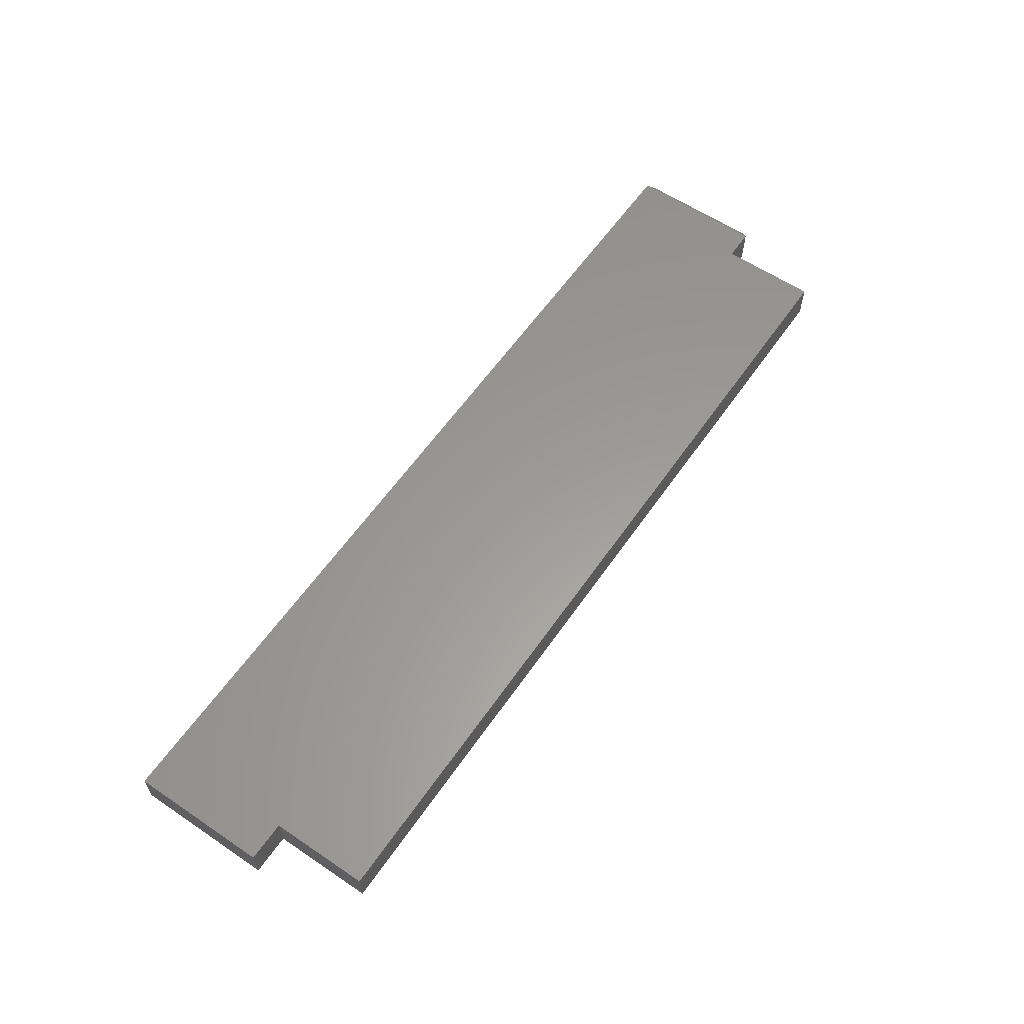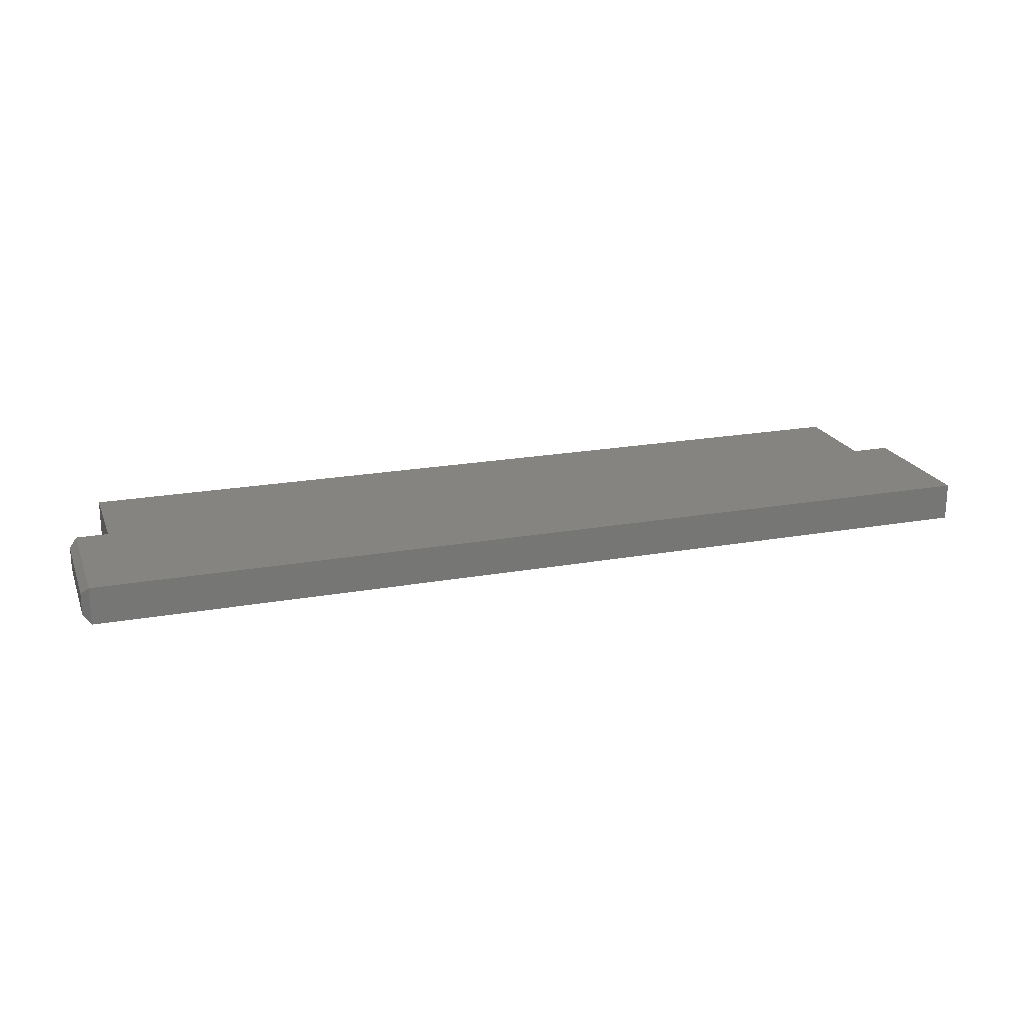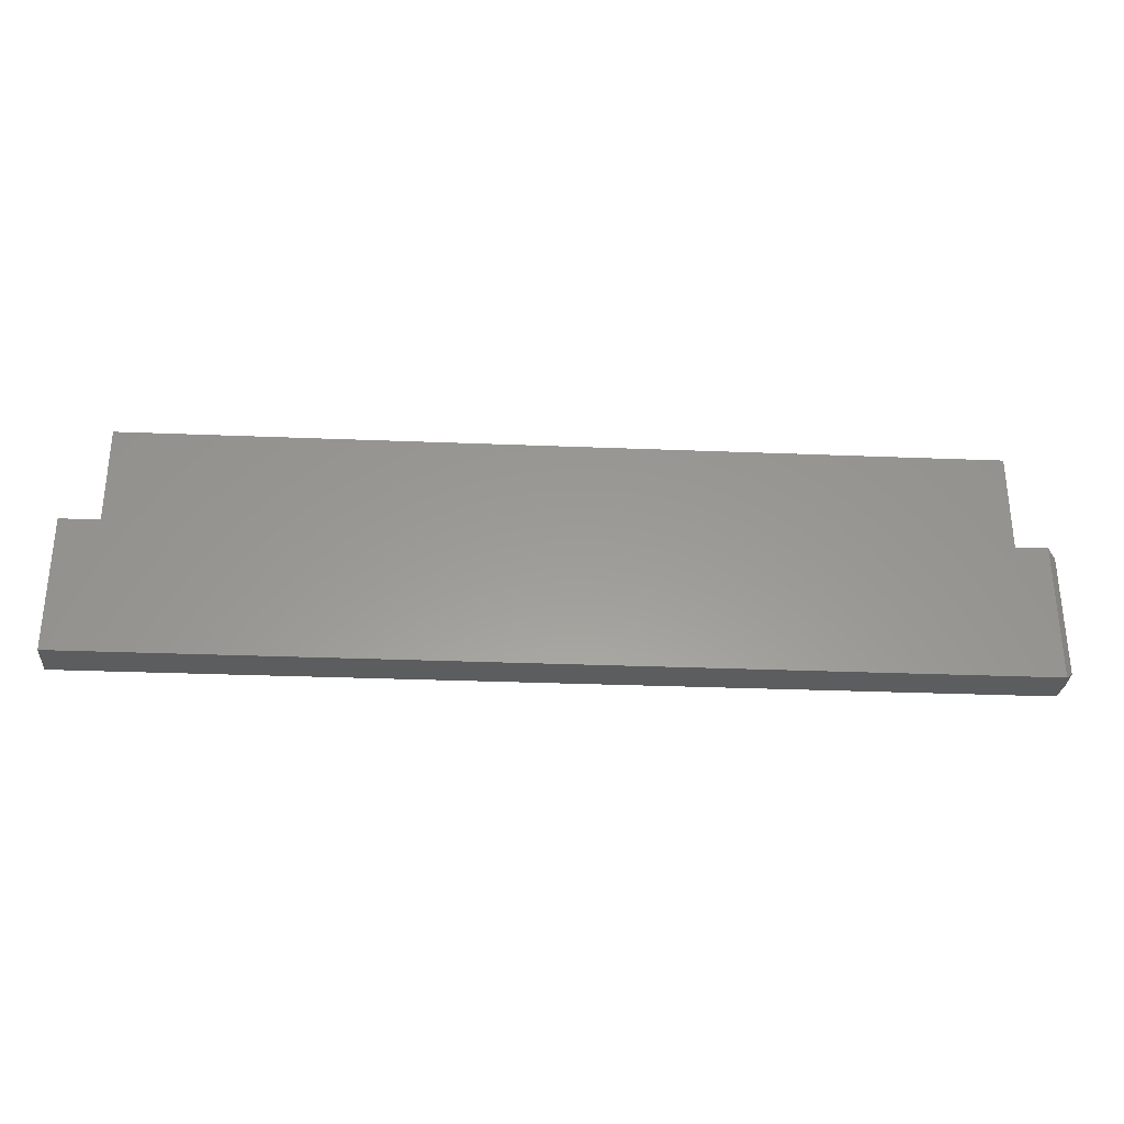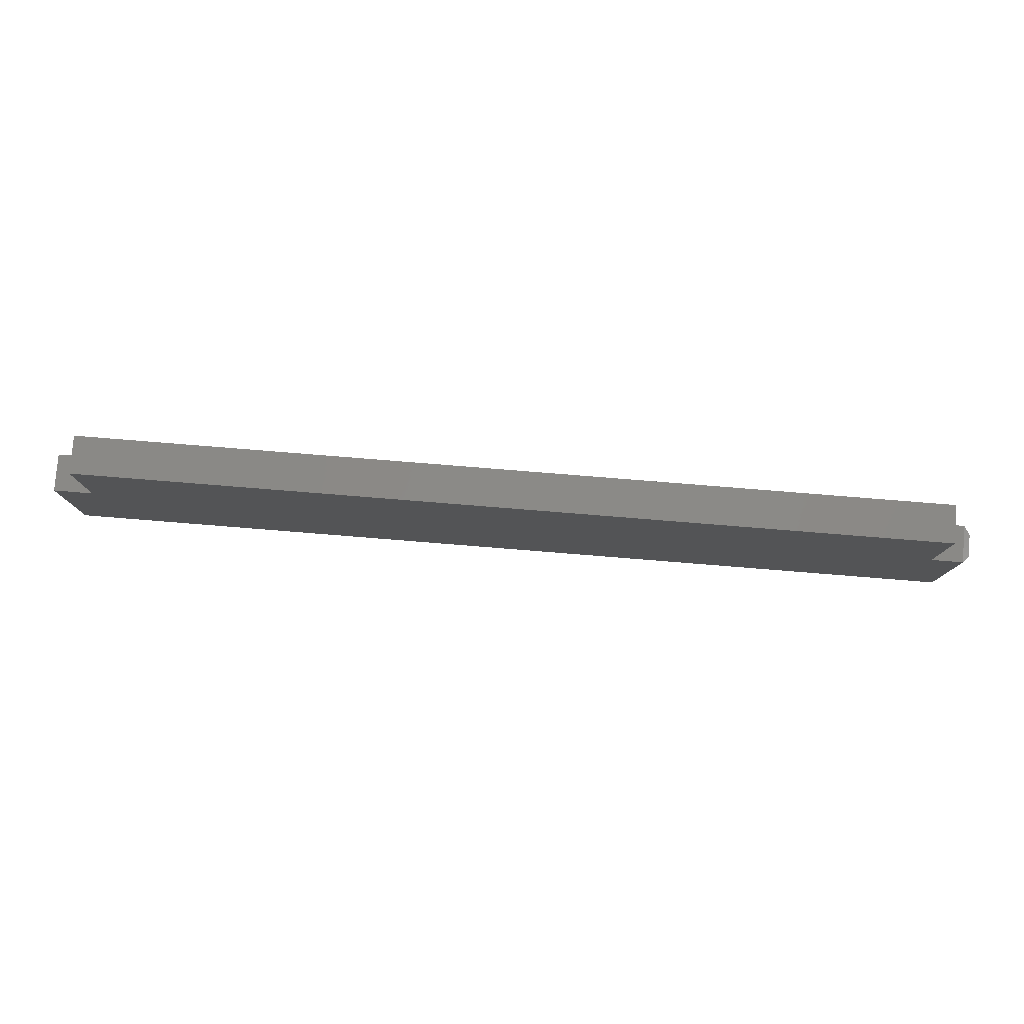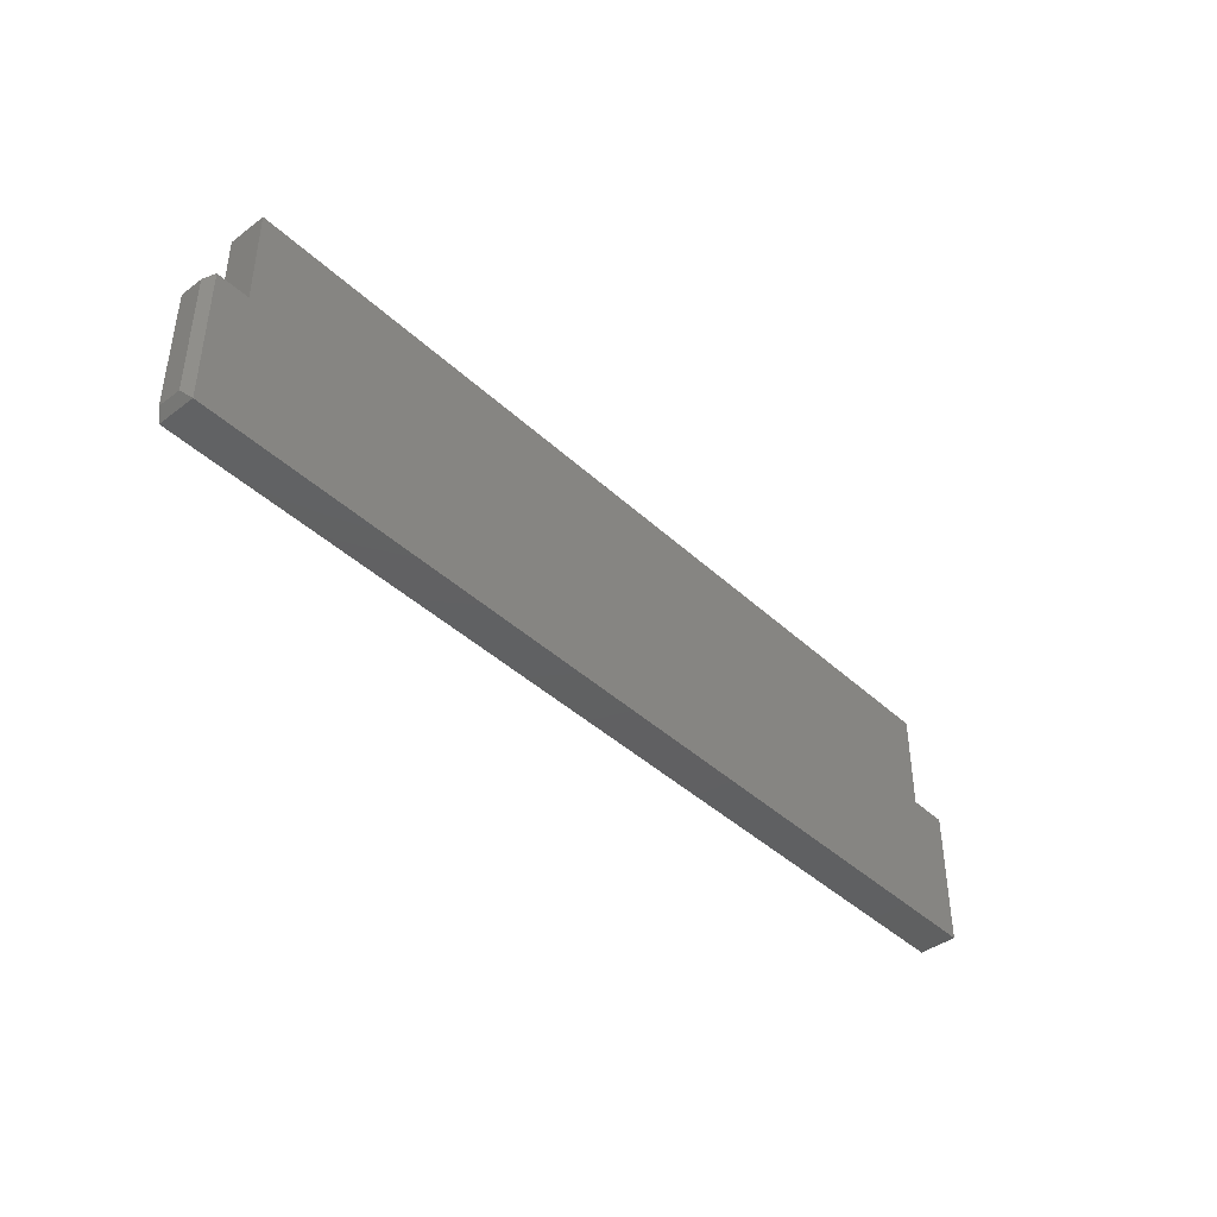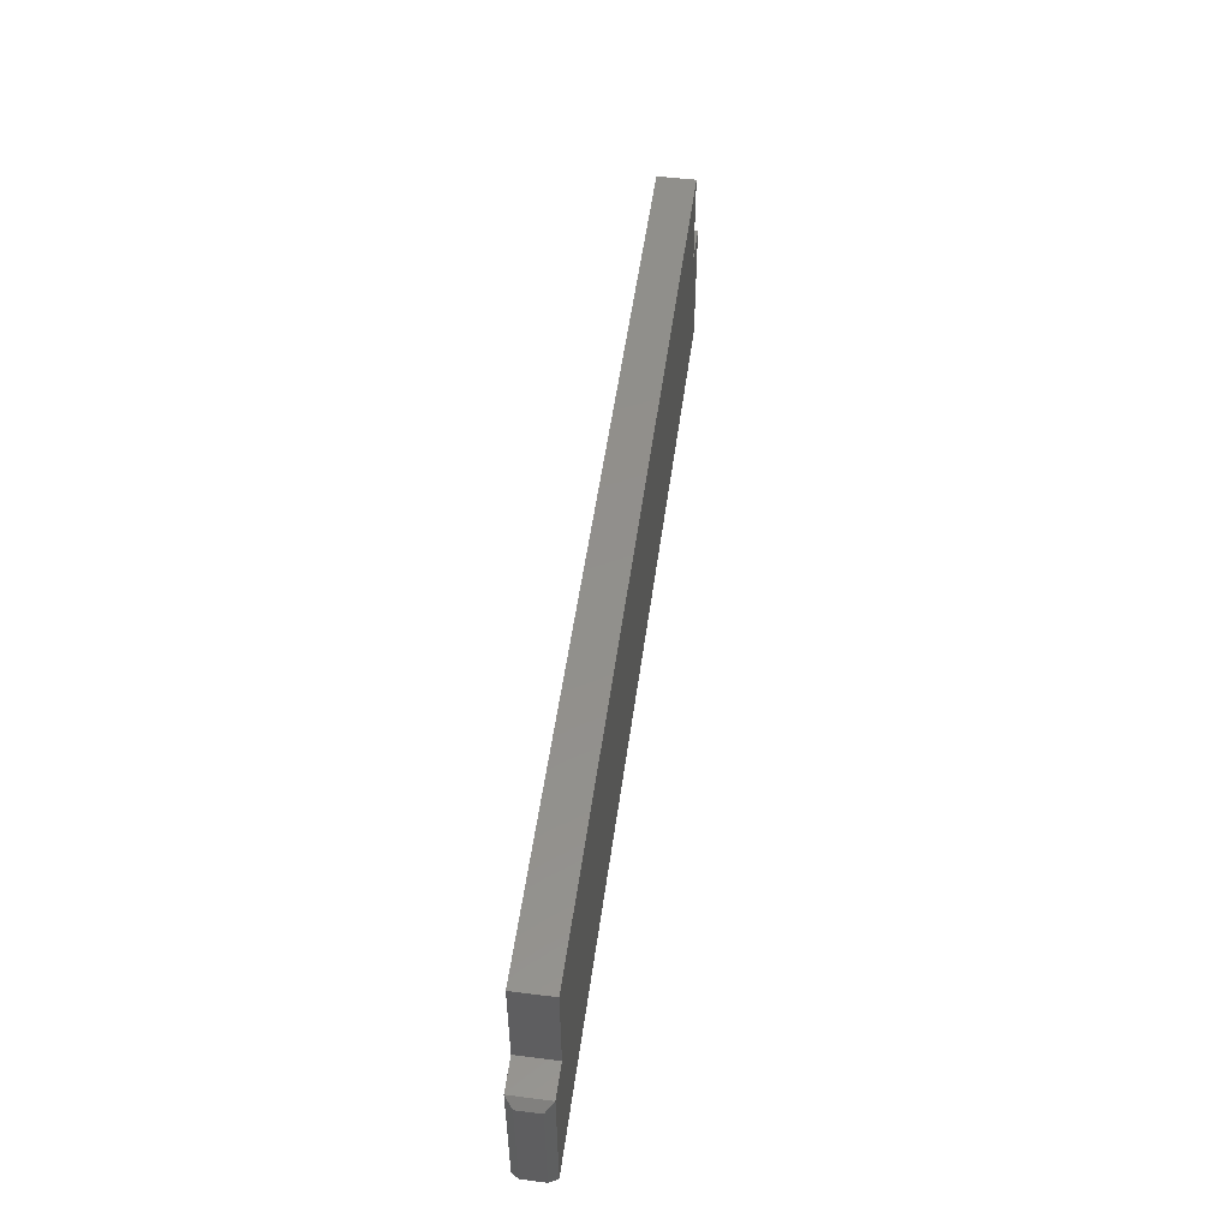
<metadata>
{"format":"stl","ext":"stl","renderer":"f3d","projection":"perspective","resolution":1024,"background":"white","views":[{"elev":59.9,"azim":-55.4,"up":"+Y"},{"elev":20.6,"azim":161.9,"up":"+Y"},{"elev":-30.8,"azim":-3.3,"up":"+Z"},{"elev":79.3,"azim":4.6,"up":"+Z"},{"elev":-41.9,"azim":132.0,"up":"+Z"},{"elev":52.3,"azim":97.7,"up":"+Z"}]}
</metadata>
<code>
# stl→obj: 20 verts, 36 faces
v -0.75 -0.03906 -0.2812
v 0.2109 -0.03906 -0.2812
v 0.2109 -0.03906 -0.1385
v 0.178 -0.03906 -0.1385
v -0.7092 -0.03906 -0.1385
v -0.75 -0.03906 -0.1385
v -0.7092 -0.03906 -0.03651
v 0.178 -0.03906 -0.03651
v -0.75 0 -0.2812
v -0.75 7.925e-18 -0.1385
v -0.7092 1.245e-17 -0.1385
v 0.178 1.109e-16 -0.1385
v 0.2109 1.146e-16 -0.1385
v 0.2109 1.067e-16 -0.2812
v -0.7092 1.811e-17 -0.03651
v 0.178 1.166e-16 -0.03651
v 0.2188 -0.03125 -0.2734
v 0.2188 -0.007812 -0.2734
v 0.2188 -0.03125 -0.1463
v 0.2188 -0.007812 -0.1463
f 1 2 3
f 1 3 4
f 1 4 5
f 1 5 6
f 5 4 7
f 7 4 8
f 9 10 11
f 9 11 12
f 9 12 13
f 9 13 14
f 11 15 12
f 12 15 16
f 3 13 4
f 4 13 12
f 17 18 19
f 19 18 20
f 1 9 2
f 2 9 14
f 14 18 2
f 2 18 17
f 14 13 18
f 18 13 20
f 13 3 20
f 20 3 19
f 2 17 3
f 3 17 19
f 6 10 1
f 1 10 9
f 5 11 6
f 6 11 10
f 7 15 5
f 5 15 11
f 8 16 7
f 7 16 15
f 4 12 8
f 8 12 16

</code>
